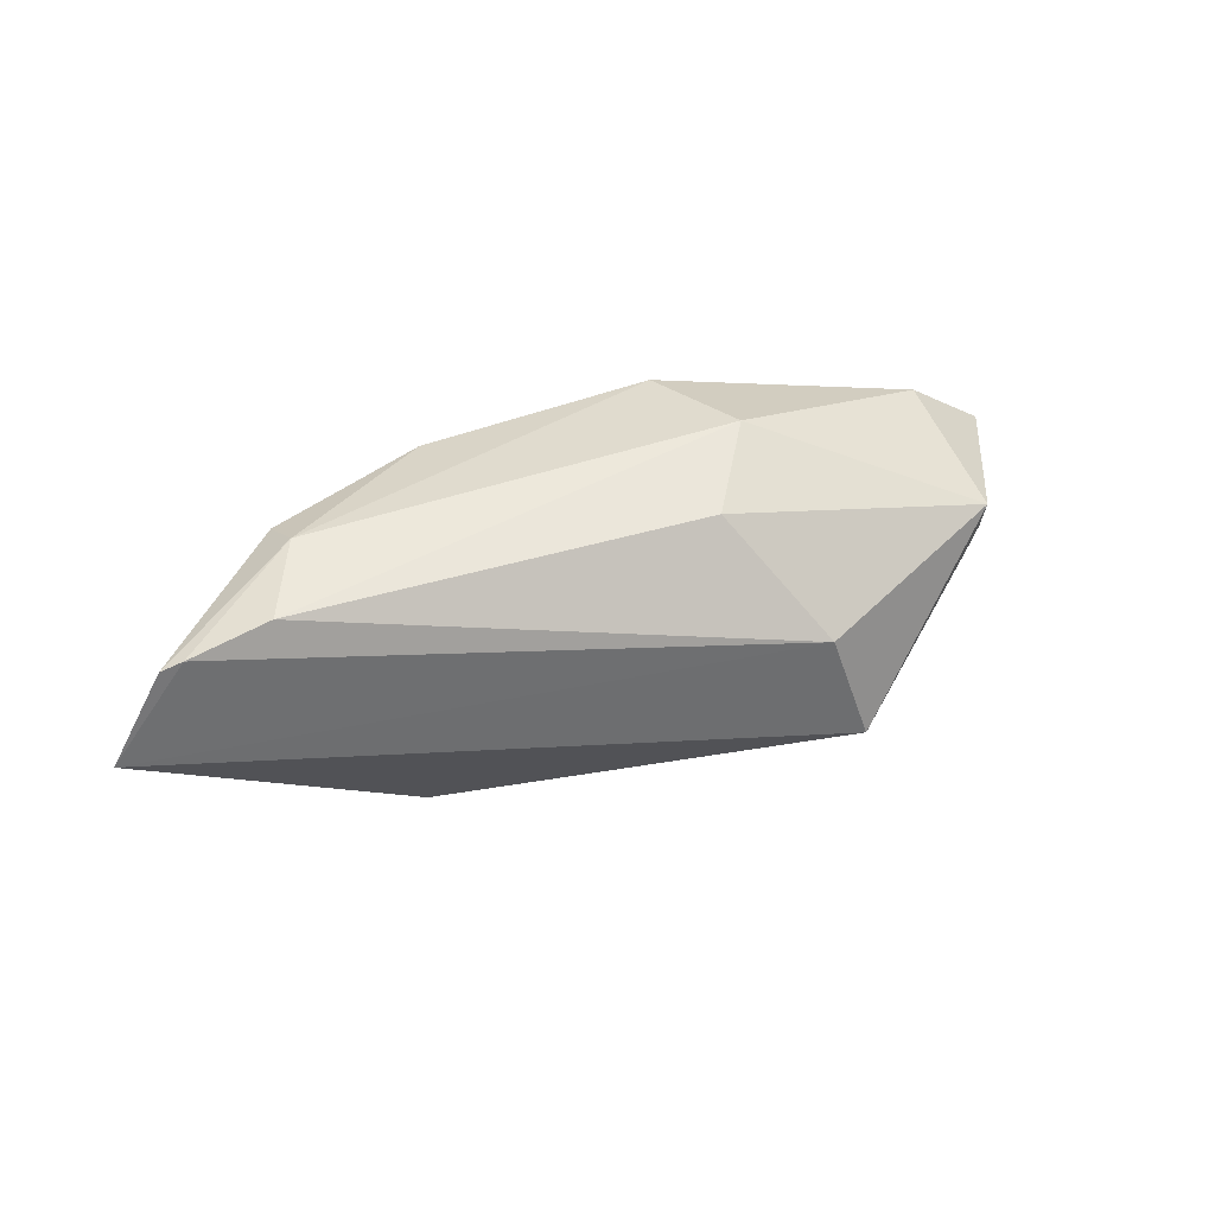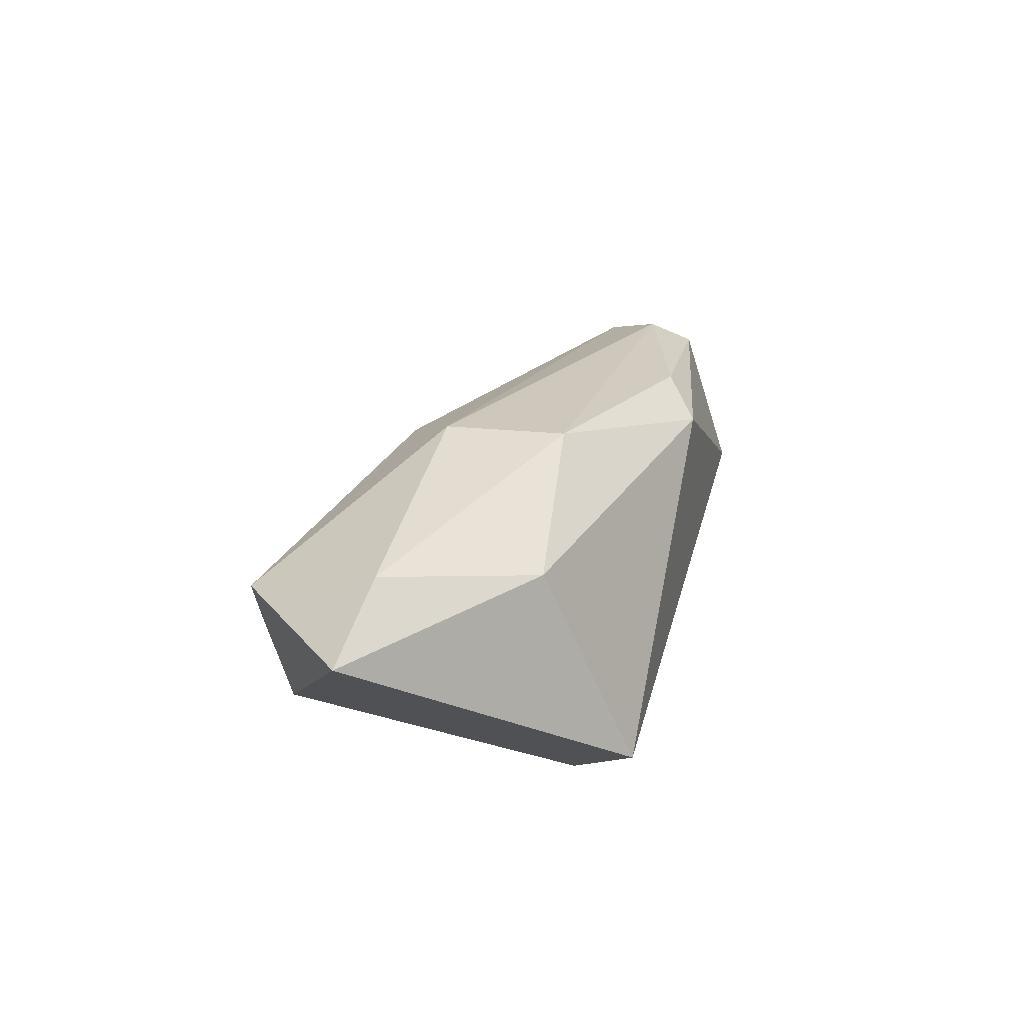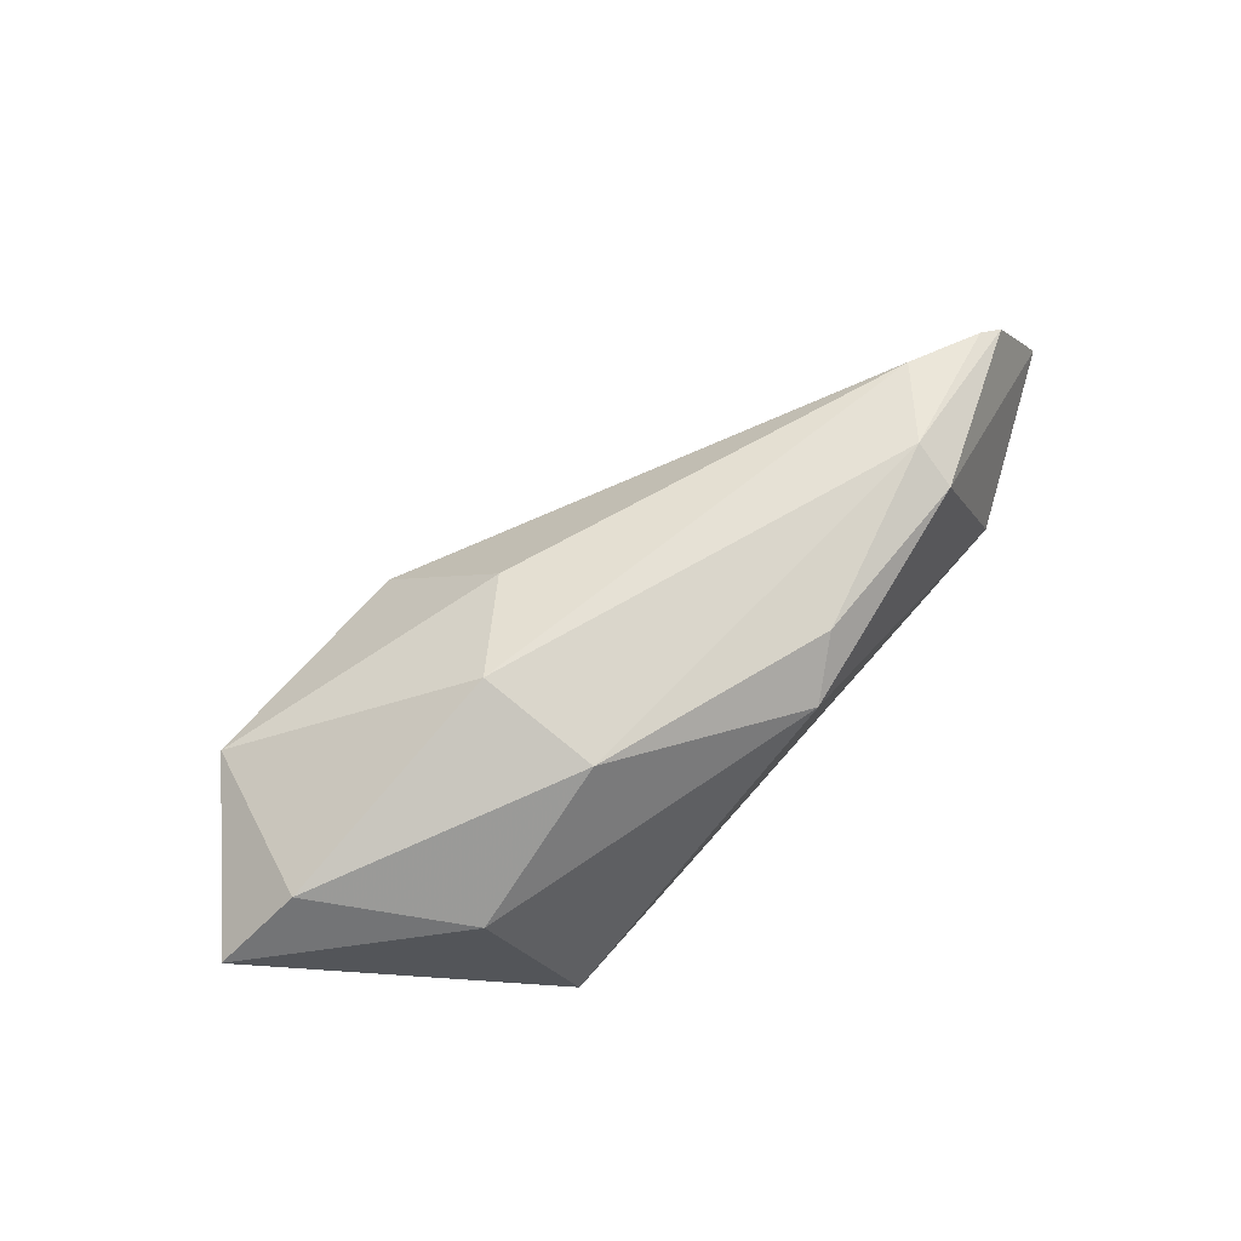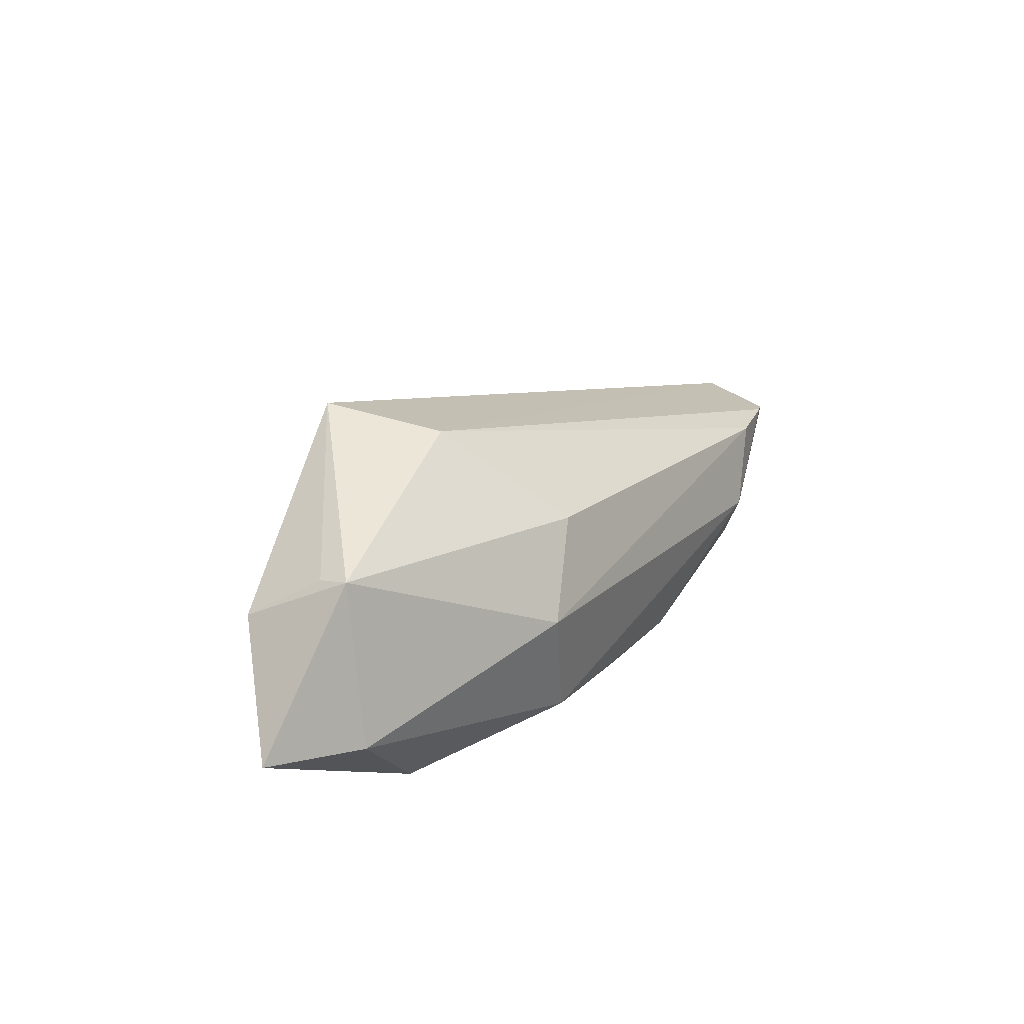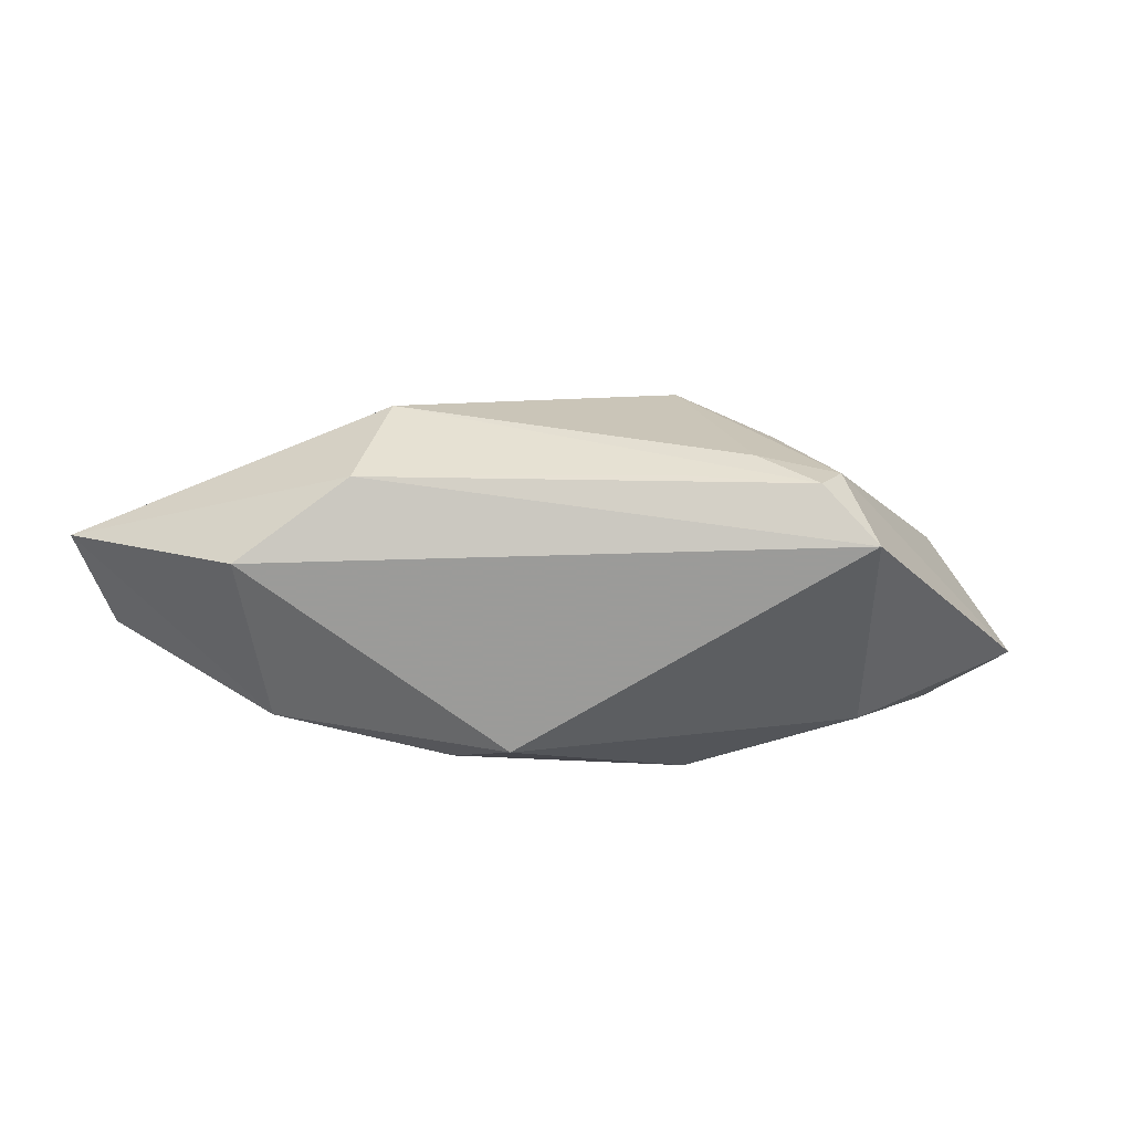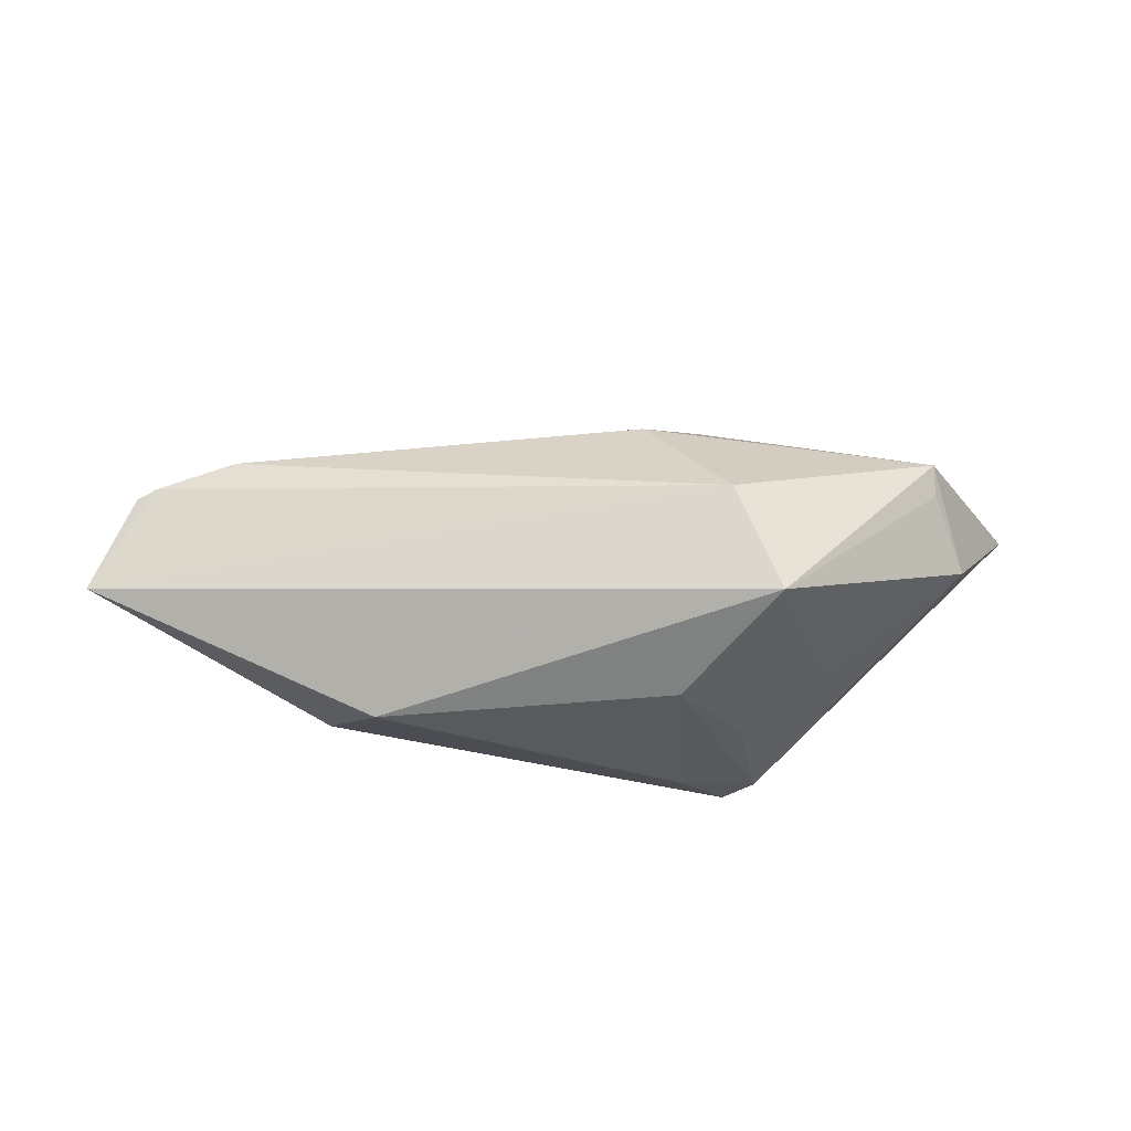
<metadata>
{"format":"obj","ext":"obj","renderer":"f3d","projection":"perspective","resolution":1024,"background":"white","views":[{"elev":29.8,"azim":138.9,"up":"+Z"},{"elev":27.8,"azim":-75.7,"up":"+Z"},{"elev":79.6,"azim":-48.0,"up":"+Z"},{"elev":40.9,"azim":-52.1,"up":"+Y"},{"elev":-70.0,"azim":175.2,"up":"+Y"},{"elev":-31.0,"azim":164.9,"up":"+Z"}]}
</metadata>
<code>
v -0.04337 0.01997 -0.002041
v -0.02966 -0.02064 -0.01392
v -0.03194 -0.009099 0.01281
v -0.009231 0.0284 0.0005817
v -0.0378 0.02585 0.005334
v 0.03215 -0.01688 -0.01607
v -0.001561 0.0164 0.01564
v -0.01197 0.008728 0.02181
v 0.01108 -0.02047 0.01583
v 0.04912 -0.001486 0.01289
v -0.05458 0.01039 0.009965
v -0.03729 0.02725 0.009123
v -0.02756 0.01002 -0.01364
v -0.005262 -0.01588 -0.01905
v -0.0185 0.002216 -0.01943
v -0.01496 -0.0117 -0.021
v -0.01115 -0.006839 0.02219
v -0.02533 -0.01206 -0.01976
v 0.06591 -0.01039 -0.003745
v 0.01804 -0.01593 0.01895
v 0.061 -0.006616 0.008494
v 0.05864 -0.005157 0.009603
v 0.04136 -0.009066 0.01723
v -0.02247 -0.01704 -0.01985
v 0.02856 -0.003037 -0.021
v -0.04356 0.008566 0.01651
v 0.04025 -0.01503 0.0157
v -0.006771 0.01279 -0.021
v -0.01478 0.02949 -0.01403
v 0.04514 -0.02064 -0.005489
f 25 29 19
f 11 2 3
f 2 9 3
f 30 9 2
f 18 2 11
f 11 1 18
f 12 1 11
f 6 30 2
f 6 25 19
f 19 30 6
f 7 10 4
f 29 12 4
f 4 12 7
f 19 29 4
f 13 1 29
f 13 18 1
f 29 25 28
f 29 1 5
f 5 12 29
f 1 12 5
f 17 3 9
f 2 18 24
f 24 6 2
f 10 23 22
f 22 23 21
f 22 4 10
f 19 4 22
f 22 21 19
f 9 30 27
f 21 23 27
f 27 30 19
f 19 21 27
f 15 13 29
f 18 13 15
f 29 28 15
f 15 28 18
f 11 3 26
f 3 17 26
f 26 12 11
f 8 17 23
f 8 10 7
f 8 23 10
f 8 26 17
f 7 12 8
f 12 26 8
f 25 6 14
f 14 24 25
f 6 24 14
f 16 28 25
f 25 24 16
f 18 28 16
f 16 24 18
f 23 17 20
f 20 27 23
f 20 17 9
f 9 27 20

</code>
